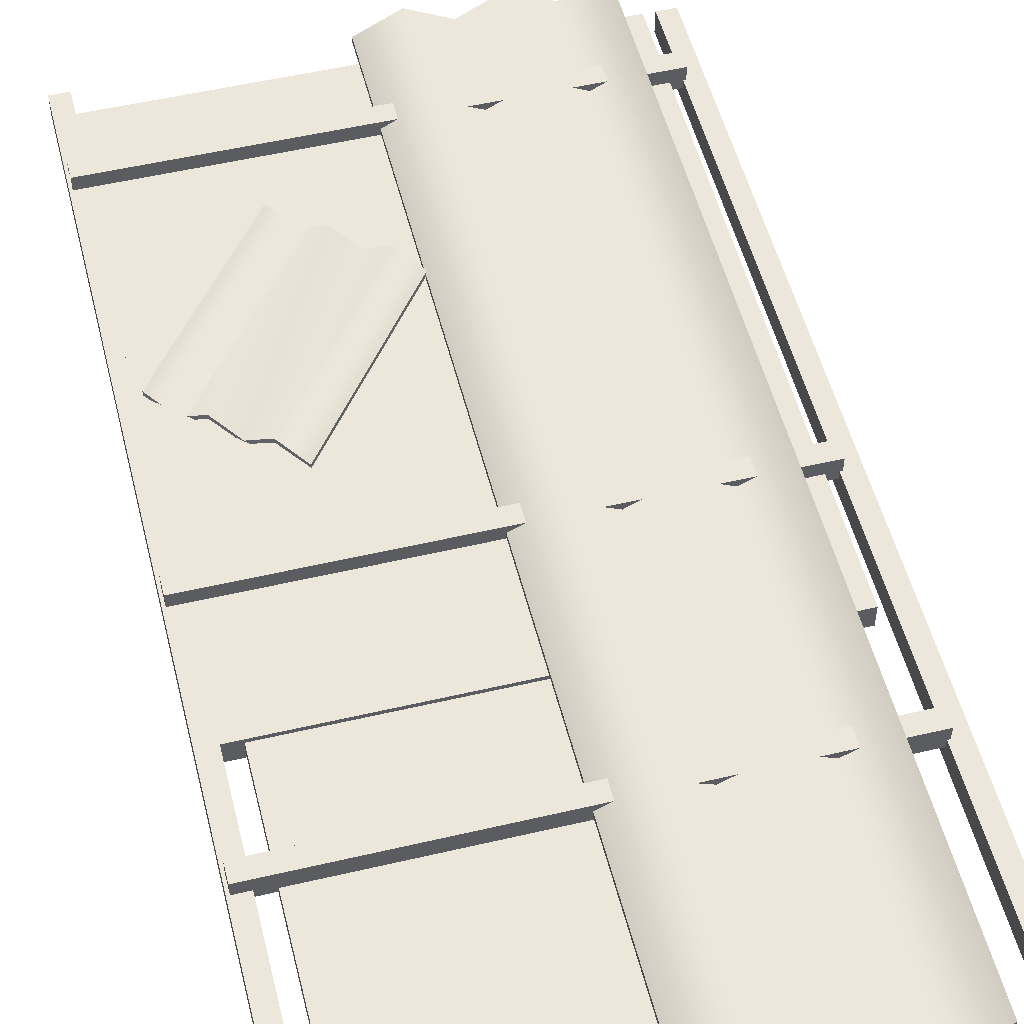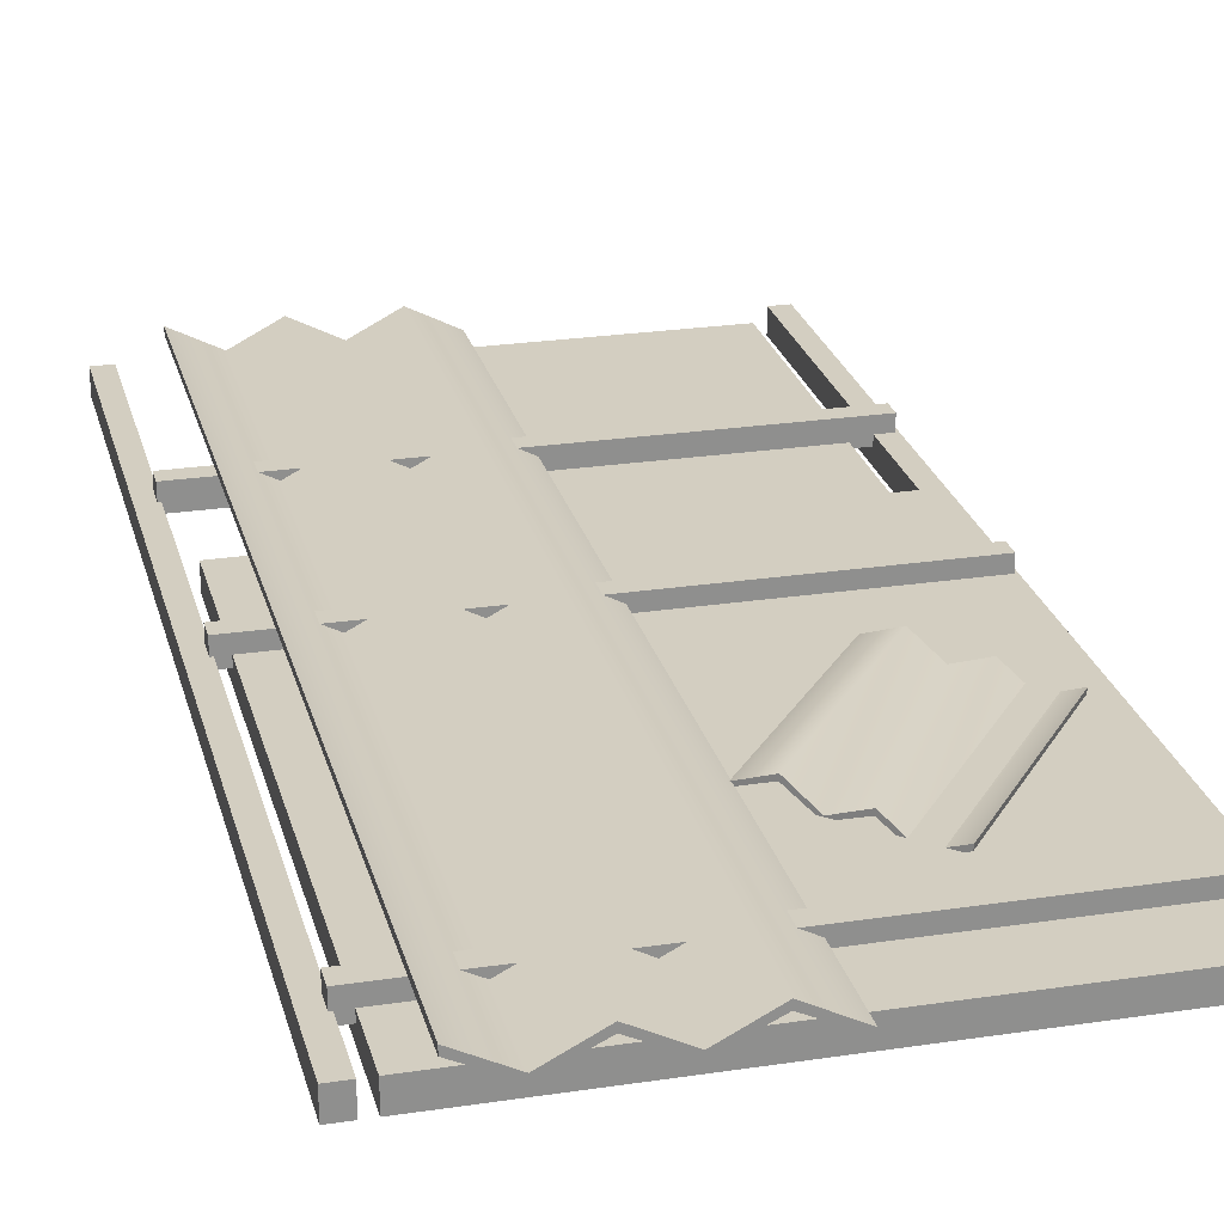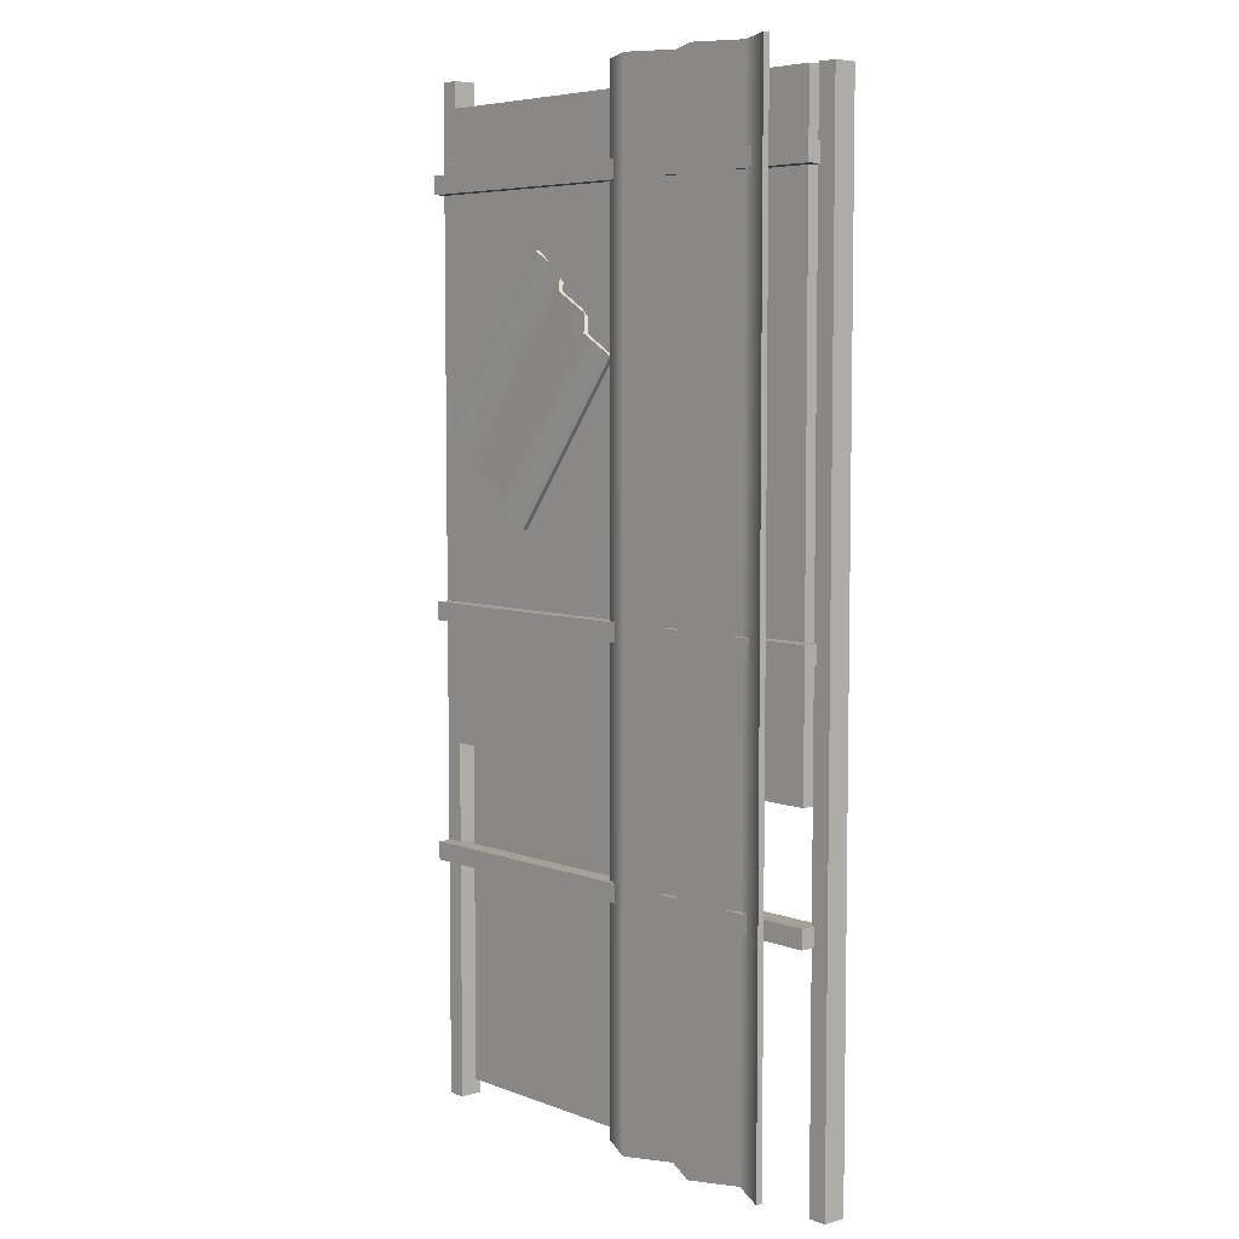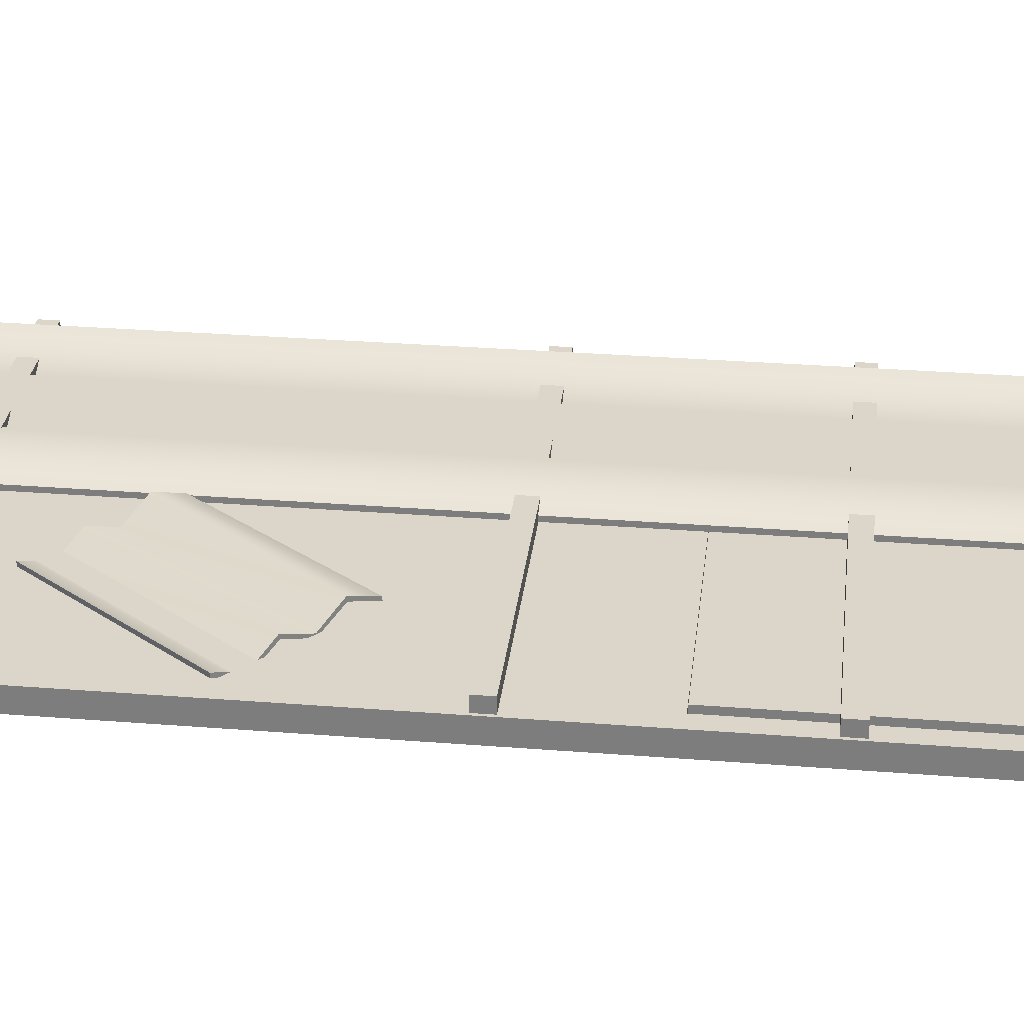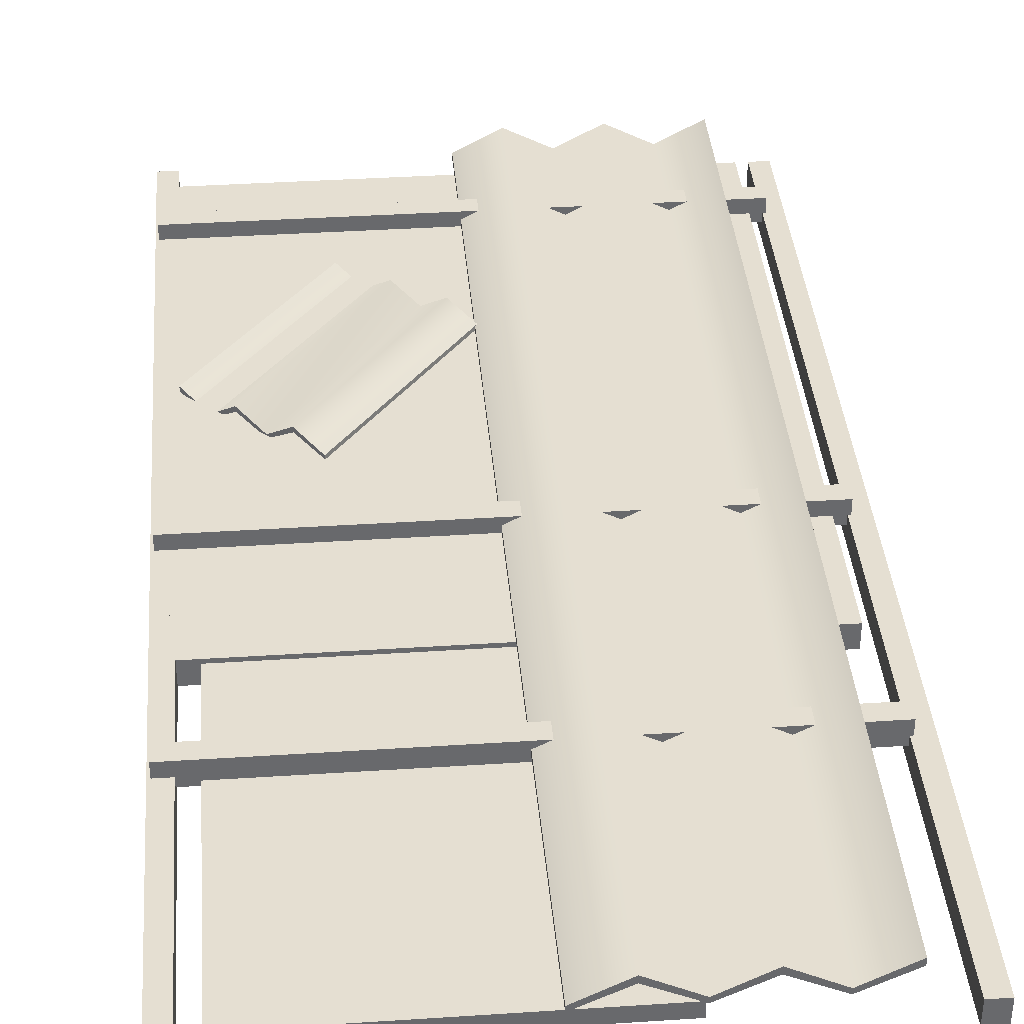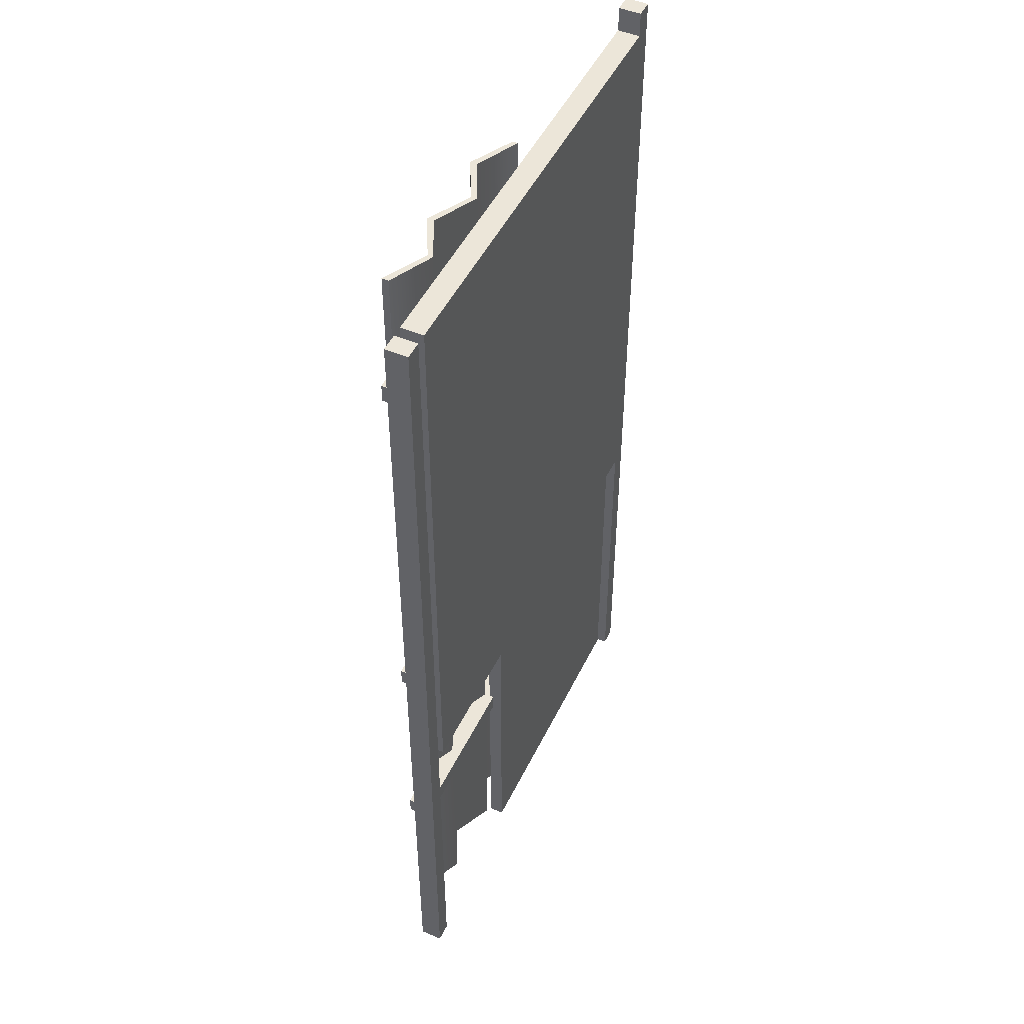
<metadata>
{"format":"obj","ext":"obj","renderer":"f3d","projection":"perspective","resolution":1024,"background":"white","views":[{"elev":53.0,"azim":165.9,"up":"+Y"},{"elev":24.9,"azim":-13.8,"up":"+Y"},{"elev":6.0,"azim":-131.5,"up":"+Z"},{"elev":30.0,"azim":96.6,"up":"+Y"},{"elev":37.5,"azim":175.2,"up":"+Y"},{"elev":48.6,"azim":-64.9,"up":"+Z"}]}
</metadata>
<code>
g default
v -1.628 0.6917 -3.921
v -1.628 0.6917 3.863
v -1.628 0.7452 -3.921
v -1.628 0.7452 3.863
v 0.07245 0.5697 -3.921
v 0.07245 0.5697 3.863
v 0.07245 0.5281 -3.921
v 0.07245 0.5281 3.863
v -0.2675 0.7452 -3.921
v -0.2675 0.6917 -3.921
v -0.2675 0.6917 3.863
v -0.2675 0.7452 3.863
v -0.6075 0.5697 -3.921
v -0.6075 0.5281 -3.921
v -0.6075 0.5281 3.863
v -0.6075 0.5697 3.863
v -0.9475 0.7452 -3.921
v -0.9475 0.6917 -3.921
v -0.9475 0.6917 3.863
v -0.9475 0.7452 3.863
v -1.288 0.5697 -3.921
v -1.288 0.5281 -3.921
v -1.288 0.5281 3.863
v -1.288 0.5697 3.863
v 1.904 0.3356 3.872
v 2.049 0.3356 3.872
v 1.904 0.5171 3.872
v 2.049 0.5171 3.872
v 1.904 0.5171 -4.03
v 2.049 0.5171 -4.03
v 1.904 0.3356 -4.03
v 2.049 0.3356 -4.03
v 2.027 0.4477 3.165
v 2.027 0.4477 3.02
v 2.027 0.6292 3.165
v 2.027 0.6292 3.02
v -1.925 0.6292 3.165
v -1.925 0.6292 3.02
v -1.925 0.4477 3.165
v -1.925 0.4477 3.02
v 2.027 0.4477 -1.981
v 2.027 0.4477 -2.126
v 2.027 0.6292 -1.981
v 2.027 0.6292 -2.126
v -1.925 0.6292 -1.981
v -1.925 0.6292 -2.126
v -1.925 0.4477 -1.981
v -1.925 0.4477 -2.126
v -0.6047 0.369 -0.7835
v 1.77 0.369 -0.7835
v -0.6047 0.4837 -0.7835
v 1.77 0.4837 -0.7835
v -0.6047 0.4837 -3.865
v 1.77 0.4837 -3.865
v -0.6047 0.369 -3.865
v 1.77 0.369 -3.865
v 2.027 0.4477 -0.0913
v 2.027 0.4477 -0.2363
v 2.027 0.6292 -0.0913
v 2.027 0.6292 -0.2363
v -1.925 0.6292 -0.0913
v -1.925 0.6292 -0.2363
v -1.925 0.4477 -0.0913
v -1.925 0.4477 -0.2363
v -2.049 0.3356 3.667
v -1.904 0.3356 3.667
v -2.049 0.5171 3.667
v -1.904 0.5171 3.667
v -2.049 0.5171 -3.995
v -1.904 0.5171 -3.995
v -2.049 0.3356 -3.995
v -1.904 0.3356 -3.995
v -1.818 0.3356 3.667
v 1.938 0.3356 3.667
v -1.818 0.5171 3.667
v 1.938 0.5171 3.667
v -1.818 0.5171 -1.199
v 1.938 0.5171 -1.199
v -1.818 0.3356 -1.199
v 1.938 0.3356 -1.199
v 0.9005 0.5328 2.566
v 1.886 0.5328 1.281
v 0.9033 0.5704 2.569
v 1.888 0.5704 1.283
v 0.05848 0.5747 1.793
v 1.043 0.5747 0.5074
v 0.05629 0.5455 1.791
v 1.041 0.5455 0.5054
v 0.2348 0.6725 1.955
v 0.232 0.6349 1.952
v 1.217 0.6349 0.6668
v 1.22 0.6725 0.6694
v 0.3927 0.5237 2.1
v 0.3905 0.4944 2.098
v 1.376 0.4944 0.8124
v 1.378 0.5237 0.8144
v 0.5691 0.6215 2.262
v 0.5663 0.5838 2.259
v 1.551 0.5838 0.9738
v 1.554 0.6215 0.9764
v 0.727 0.4727 2.407
v 0.7248 0.4434 2.405
v 1.71 0.4434 1.119
v 1.712 0.4727 1.121
g pCube52
f 1 2 4 3
f 3 4 24 21
f 5 6 8 7
f 22 23 2 1
f 2 23 24 4
f 22 1 3 21
f 7 10 9 5
f 7 8 11 10
f 12 11 8 6
f 9 12 6 5
f 10 14 13 9
f 10 11 15 14
f 16 15 11 12
f 13 16 12 9
f 14 18 17 13
f 14 15 19 18
f 20 19 15 16
f 17 20 16 13
f 18 22 21 17
f 18 19 23 22
f 24 23 19 20
f 21 24 20 17
f 25 26 28 27
f 27 28 30 29
f 29 30 32 31
f 31 32 26 25
f 26 32 30 28
f 31 25 27 29
f 35 36 38 37
f 37 38 40 39
f 39 40 34 33
f 34 40 38 36
f 39 33 35 37
f 41 42 44 43
f 43 44 46 45
f 45 46 48 47
f 47 48 42 41
f 42 48 46 44
f 47 41 43 45
f 49 50 52 51
f 51 52 54 53
f 53 54 56 55
f 55 56 50 49
f 50 56 54 52
f 55 49 51 53
f 57 58 60 59
f 59 60 62 61
f 61 62 64 63
f 58 64 62 60
f 63 57 59 61
f 65 66 68 67
f 67 68 70 69
f 69 70 72 71
f 71 72 66 65
f 66 72 70 68
f 71 65 67 69
f 73 74 76 75
f 75 76 78 77
f 77 78 80 79
f 79 80 74 73
f 74 80 78 76
f 79 73 75 77
f 81 82 84 83
f 83 84 104 101
f 85 86 88 87
f 102 103 82 81
f 82 103 104 84
f 102 81 83 101
f 87 90 89 85
f 87 88 91 90
f 92 91 88 86
f 89 92 86 85
f 90 94 93 89
f 90 91 95 94
f 96 95 91 92
f 93 96 92 89
f 94 98 97 93
f 94 95 99 98
f 100 99 95 96
f 97 100 96 93
f 98 102 101 97
f 98 99 103 102
f 104 103 99 100
f 101 104 100 97

</code>
